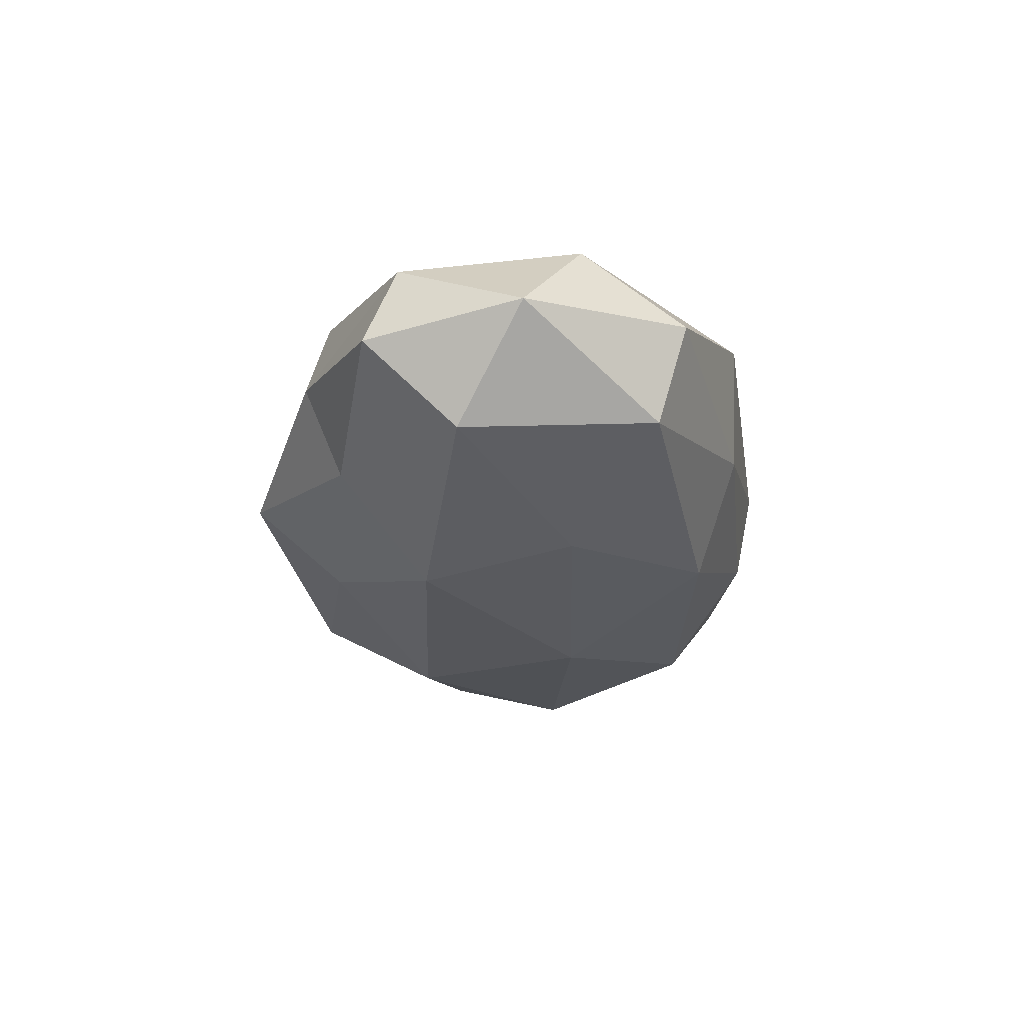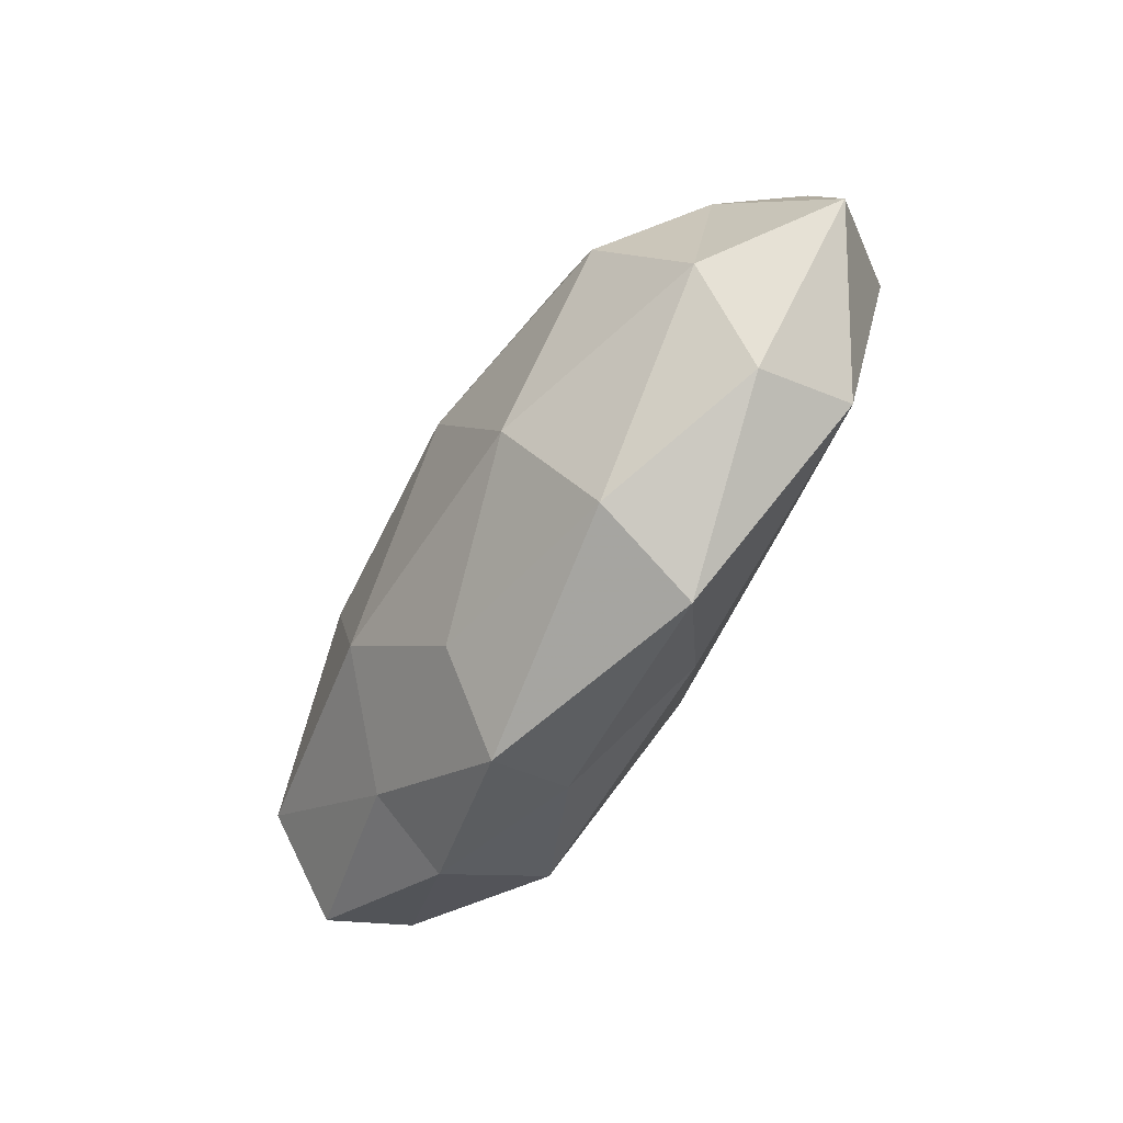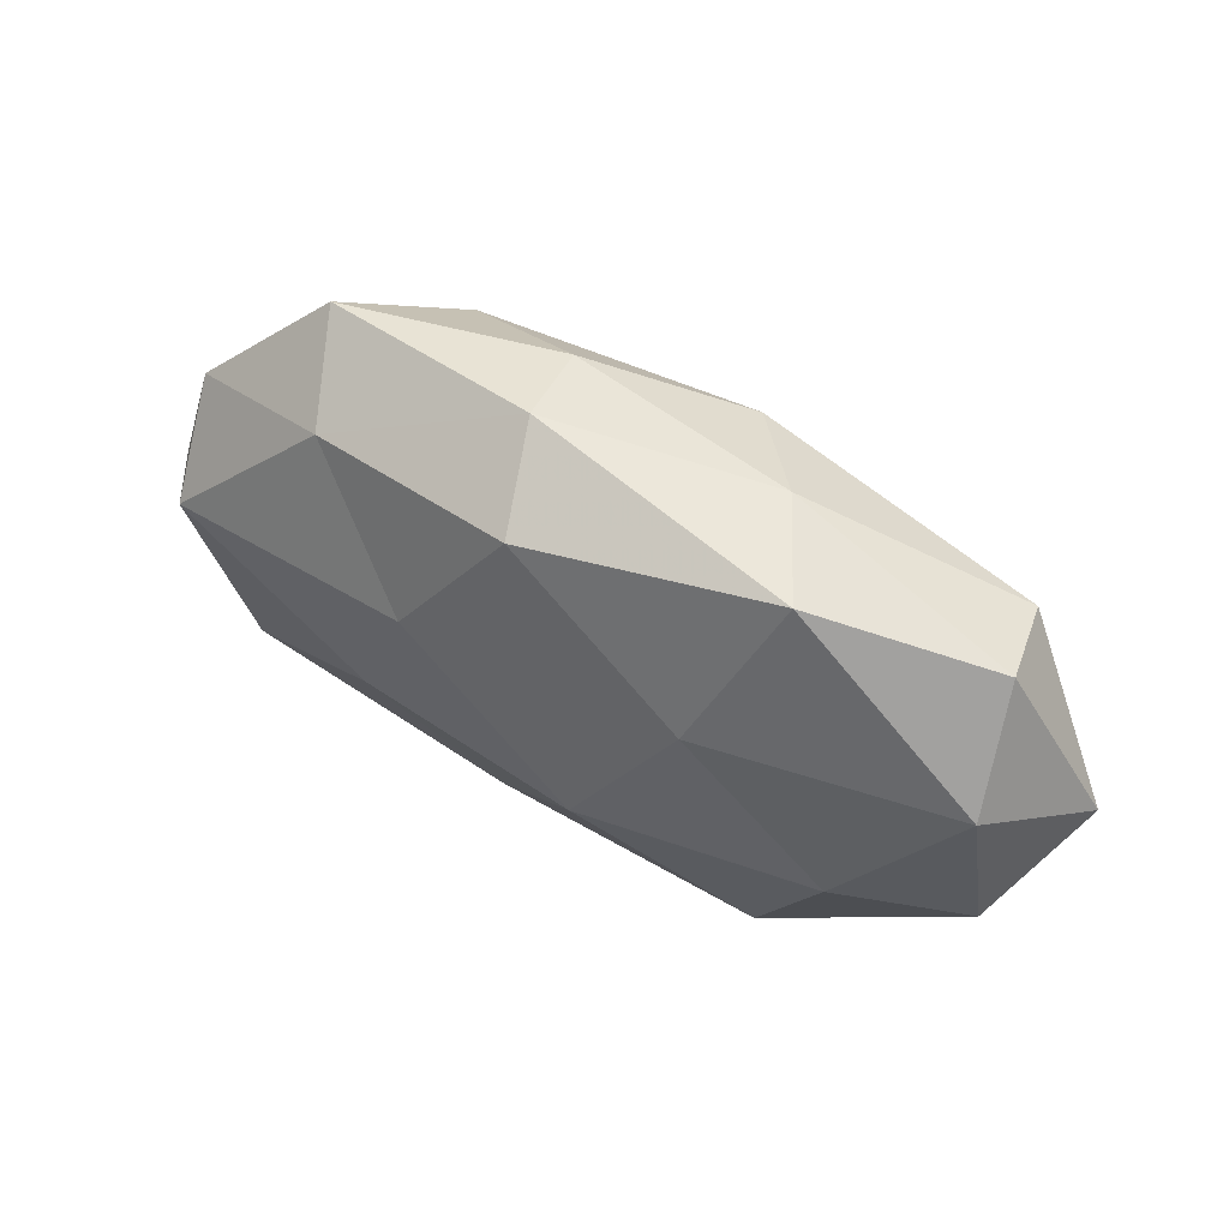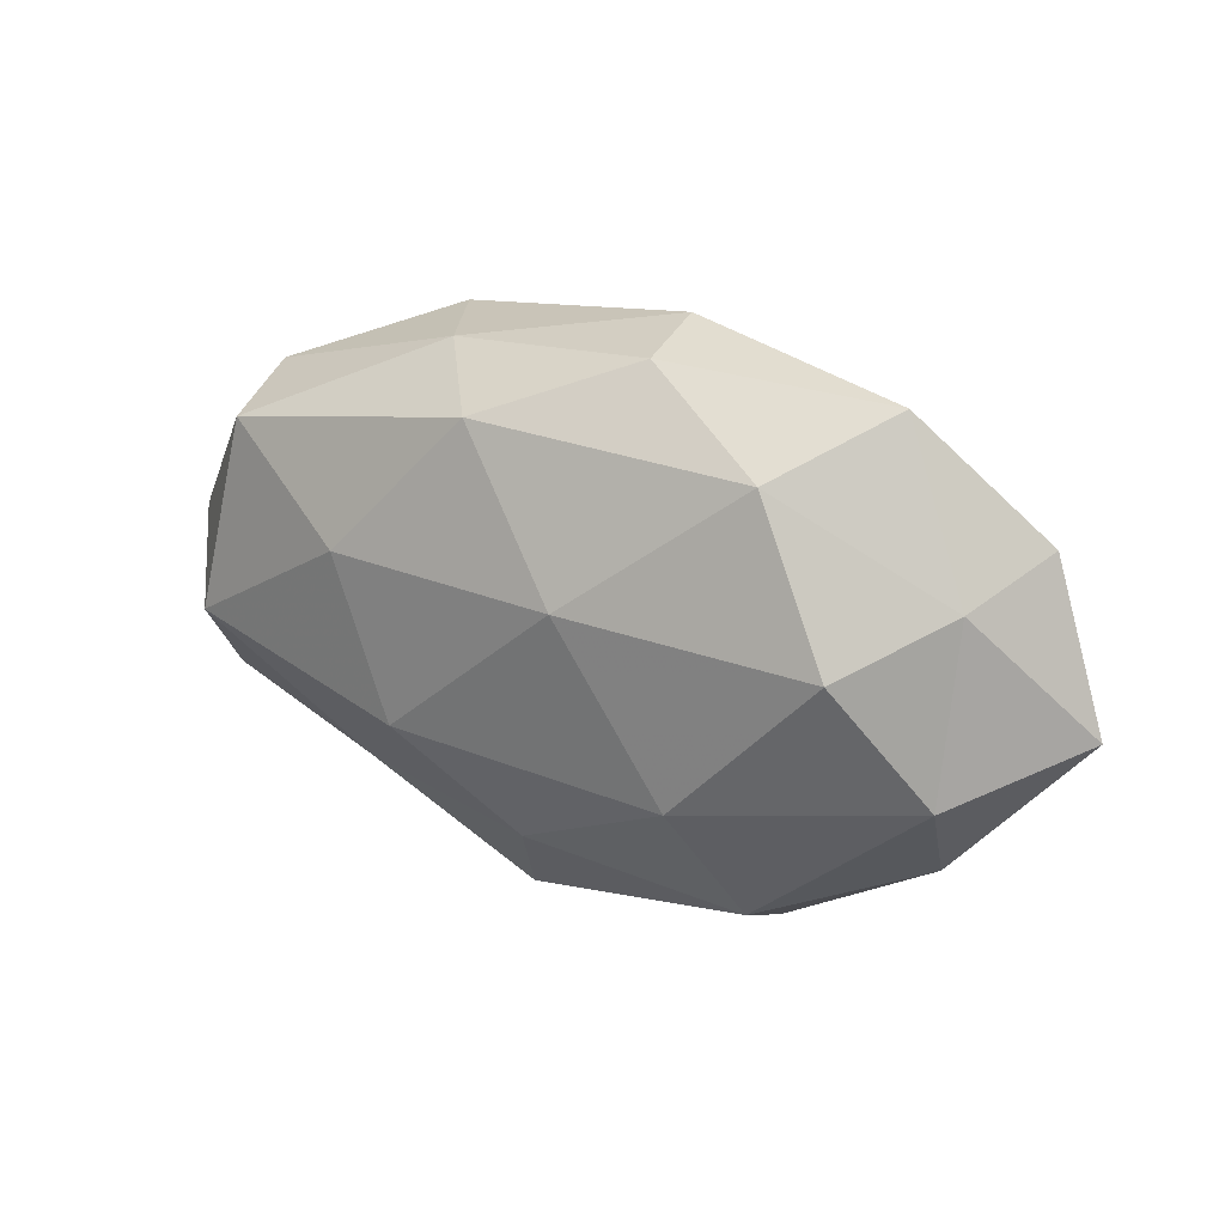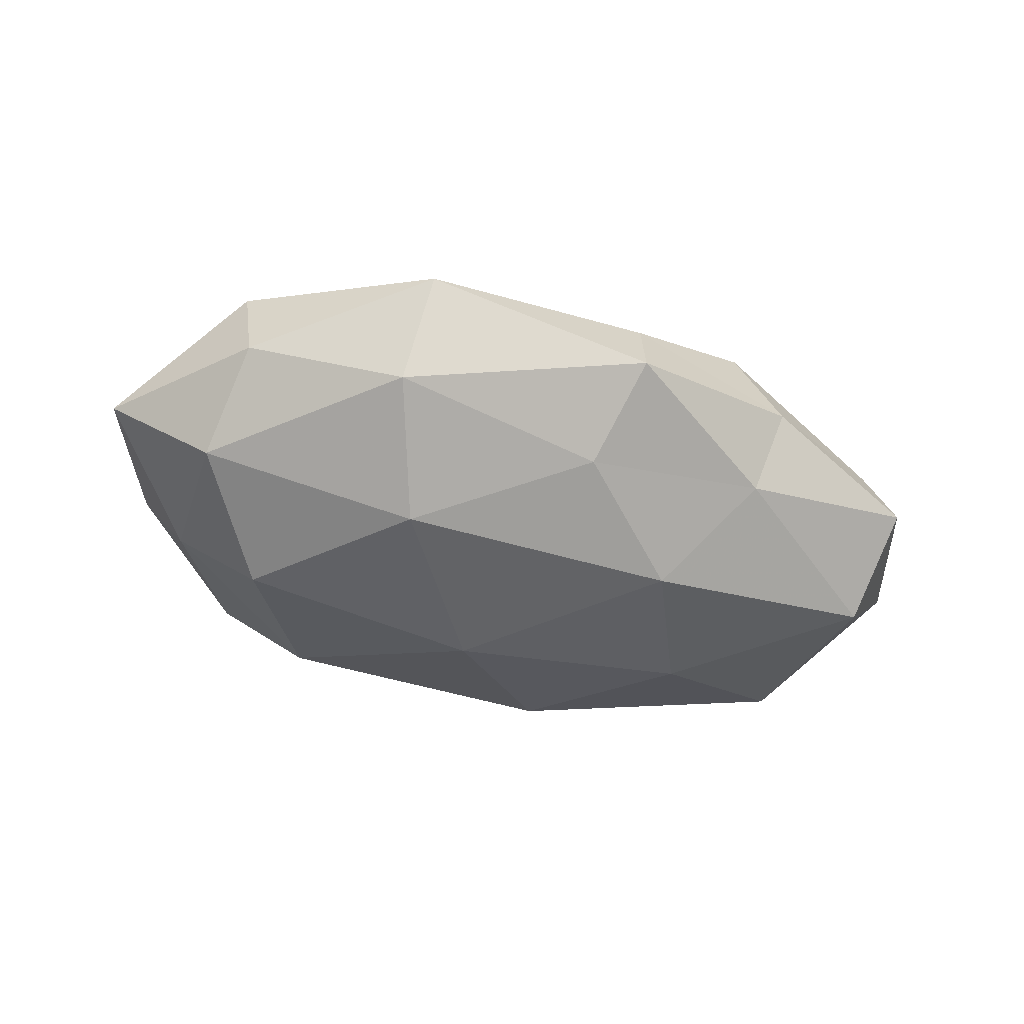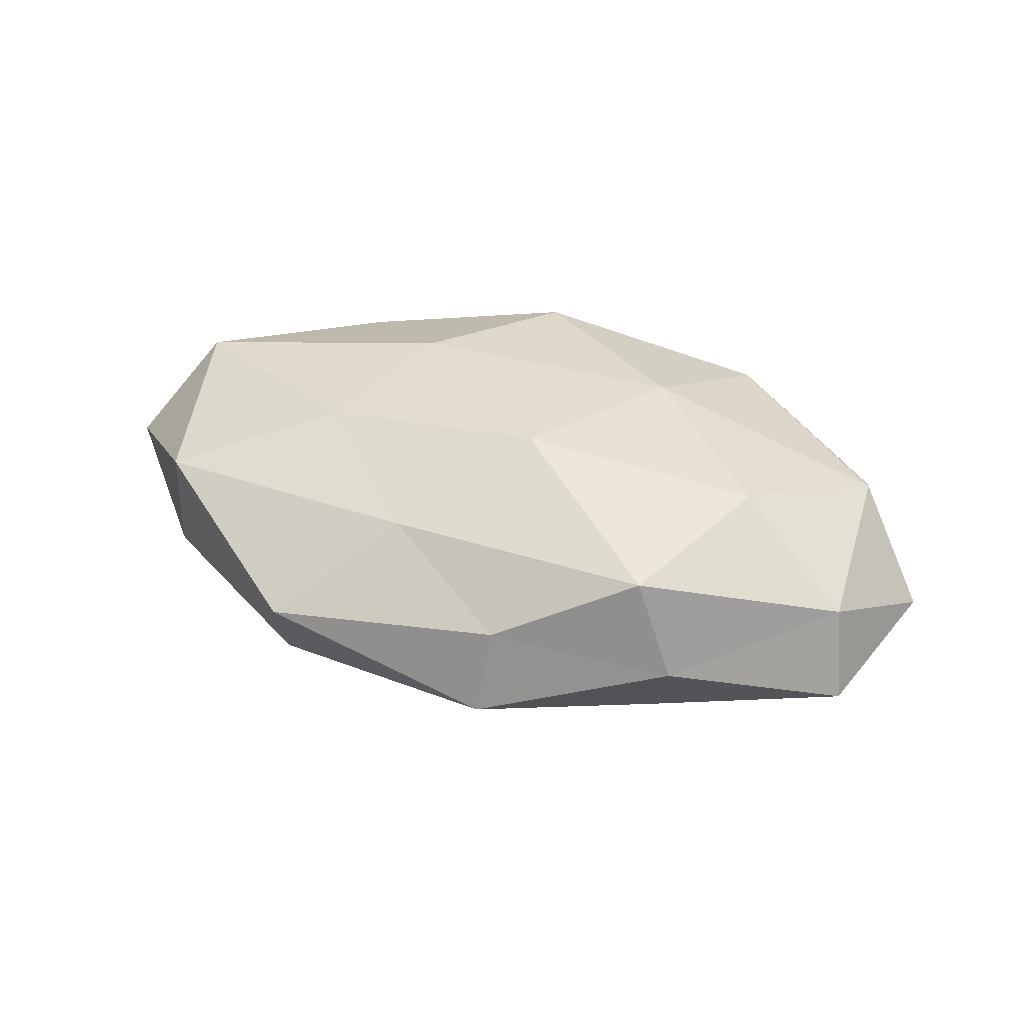
<metadata>
{"format":"obj","ext":"obj","renderer":"f3d","projection":"perspective","resolution":1024,"background":"white","views":[{"elev":-26.3,"azim":91.2,"up":"+Z"},{"elev":-59.4,"azim":-121.5,"up":"+Y"},{"elev":53.4,"azim":29.2,"up":"+Y"},{"elev":22.8,"azim":-149.0,"up":"+Y"},{"elev":-45.4,"azim":-15.9,"up":"+Z"},{"elev":39.7,"azim":20.9,"up":"+Z"}]}
</metadata>
<code>
v -0.004186 0.02661 0.01514
v -0.04449 0.01067 -0.006977
v -0.008609 0.03102 -0.006321
v -0.04135 -0.02101 -0.001321
v 0.03388 -0.006392 0.01673
v -0.03035 0.02256 0.009705
v 0.02469 0.007129 -0.01758
v 0.008384 -0.0314 0.006047
v 0.04274 0.01732 -0.01029
v 0.02456 0.02863 0.009896
v 0.04486 0.02084 0.001434
v -0.04808 0.004461 0.0133
v -0.02287 -0.008384 0.0164
v -0.04988 0.01524 0.0032
v 0.03016 -0.0262 0.001761
v -0.005073 0.007178 -0.02046
v 0.007599 -0.03481 -0.004215
v -0.05675 -0.003493 0.001154
v -0.007474 0.03317 0.004241
v 0.0251 -0.02421 0.01366
v -0.04239 -0.01904 0.01025
v 0.04819 -0.01339 0.007538
v 0.01688 -0.01138 -0.01868
v -0.02046 -0.03472 0.003338
v 0.05021 -0.01709 -0.003205
v -0.03545 0.02898 -0.002073
v -0.02499 0.02245 -0.01368
v -0.01611 0.009203 0.01801
v -0.00789 -0.02288 0.01269
v 0.009123 0.02404 -0.01439
v -0.02249 -0.02812 -0.009116
v 0.003668 -0.02404 -0.01273
v 0.02705 -0.02169 -0.008595
v 0.0169 0.01093 0.01769
v 0.0471 -0.006131 -0.01298
v -0.0175 -0.01325 -0.01848
v -0.04398 -0.009793 -0.01033
v -0.03457 0.004733 -0.01715
v 0.04662 0.008497 0.01092
v 0.05569 0.00164 -0.001123
v 0.005061 -0.008706 0.01979
v 0.01797 0.02855 -0.002901
f 12 6 14
f 15 8 17
f 2 18 14
f 14 18 12
f 19 6 1
f 1 10 19
f 20 8 15
f 12 21 13
f 18 4 21
f 18 21 12
f 5 20 22
f 20 15 22
f 16 7 23
f 24 17 8
f 24 21 4
f 22 15 25
f 2 14 26
f 26 14 6
f 3 26 19
f 26 6 19
f 2 26 27
f 27 26 3
f 28 1 6
f 28 6 12
f 13 28 12
f 20 29 8
f 29 13 21
f 8 29 24
f 29 21 24
f 7 30 9
f 16 30 7
f 27 3 30
f 27 30 16
f 4 31 24
f 31 17 24
f 31 32 17
f 15 17 33
f 25 15 33
f 33 17 32
f 32 23 33
f 34 10 1
f 34 1 28
f 9 35 7
f 23 7 35
f 23 35 33
f 33 35 25
f 16 23 36
f 36 23 32
f 36 32 31
f 37 18 2
f 37 4 18
f 37 31 4
f 36 31 37
f 38 2 27
f 38 27 16
f 38 16 36
f 38 37 2
f 38 36 37
f 39 11 10
f 5 22 39
f 5 39 34
f 39 10 34
f 11 40 9
f 22 25 40
f 40 35 9
f 40 25 35
f 39 40 11
f 22 40 39
f 5 41 20
f 41 28 13
f 41 13 29
f 41 29 20
f 5 34 41
f 34 28 41
f 9 42 11
f 10 11 42
f 19 42 3
f 10 42 19
f 30 3 42
f 30 42 9

</code>
